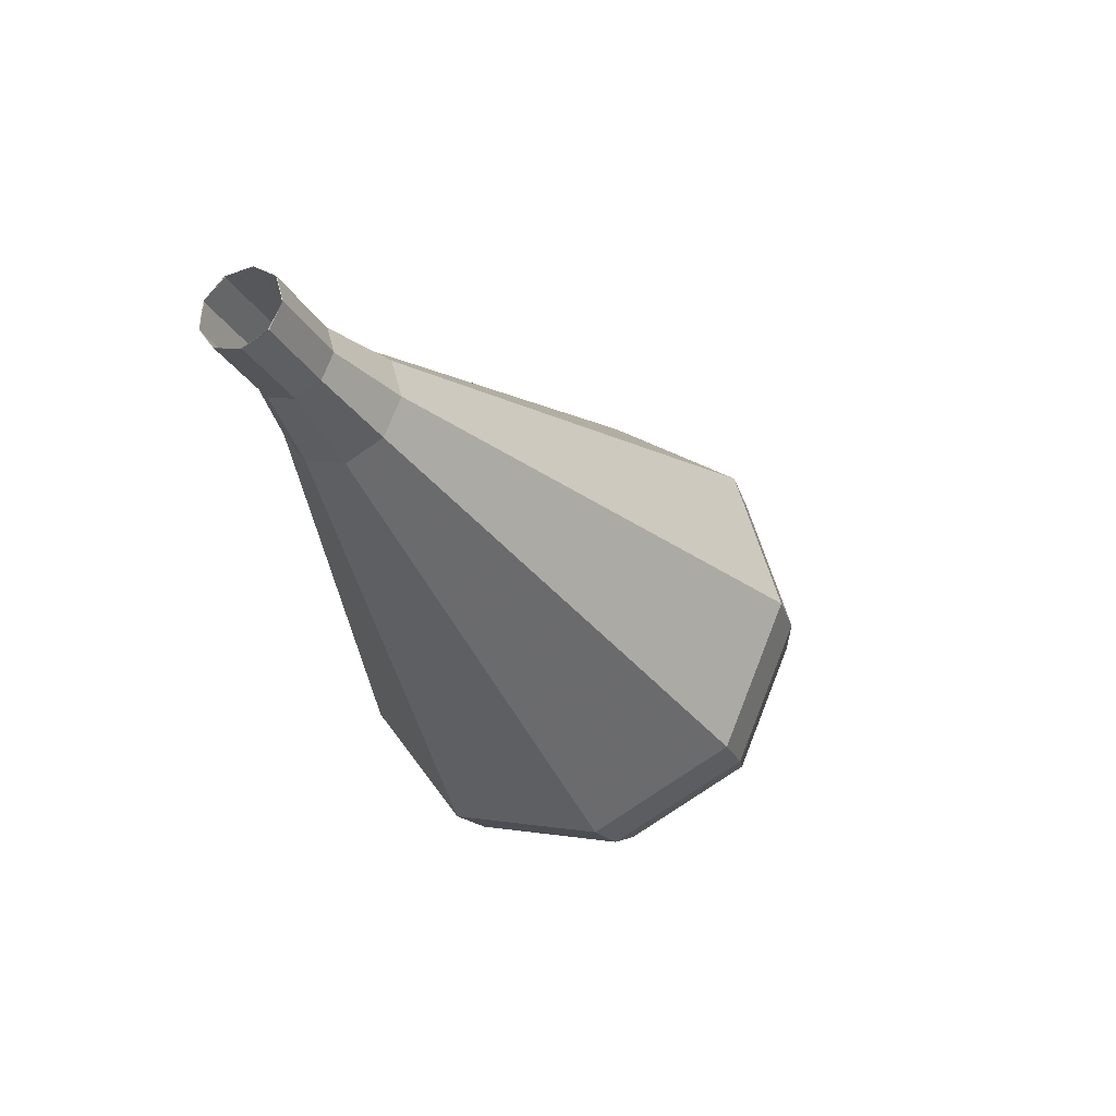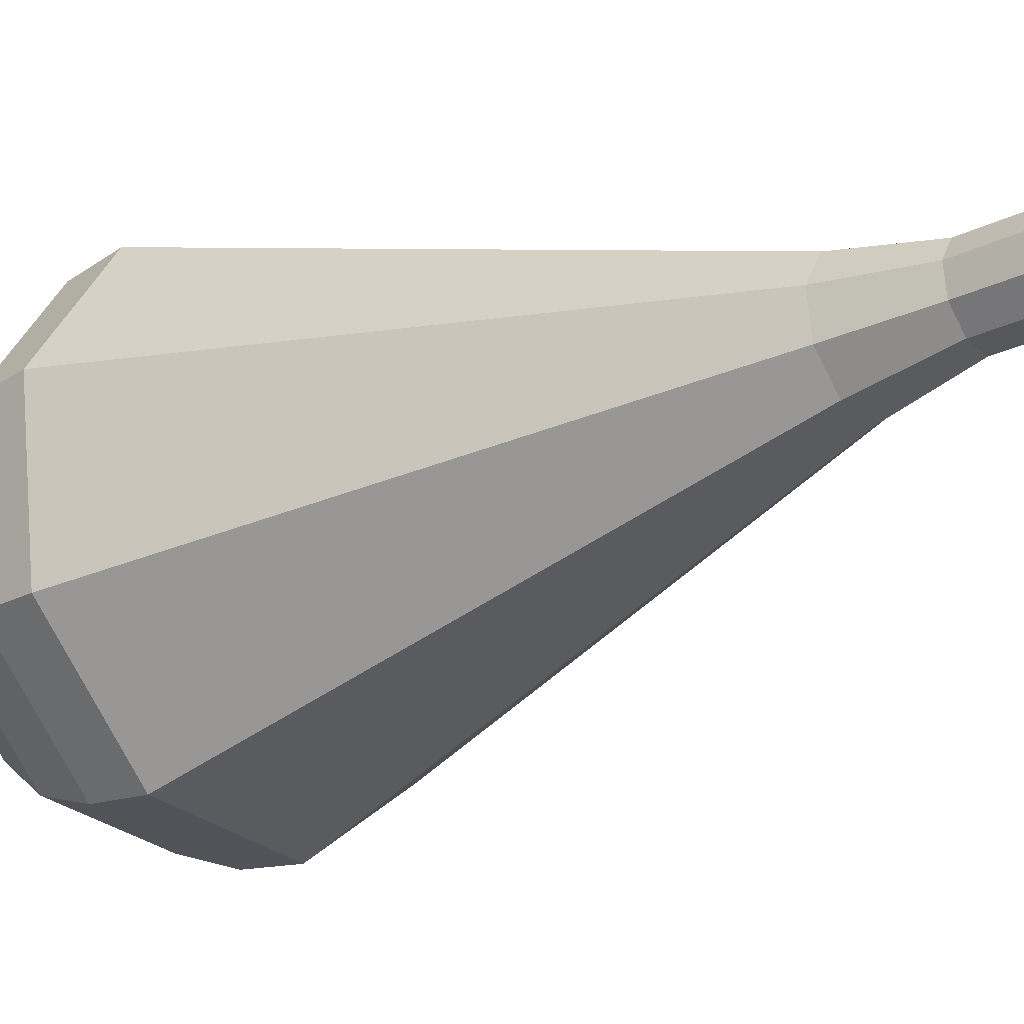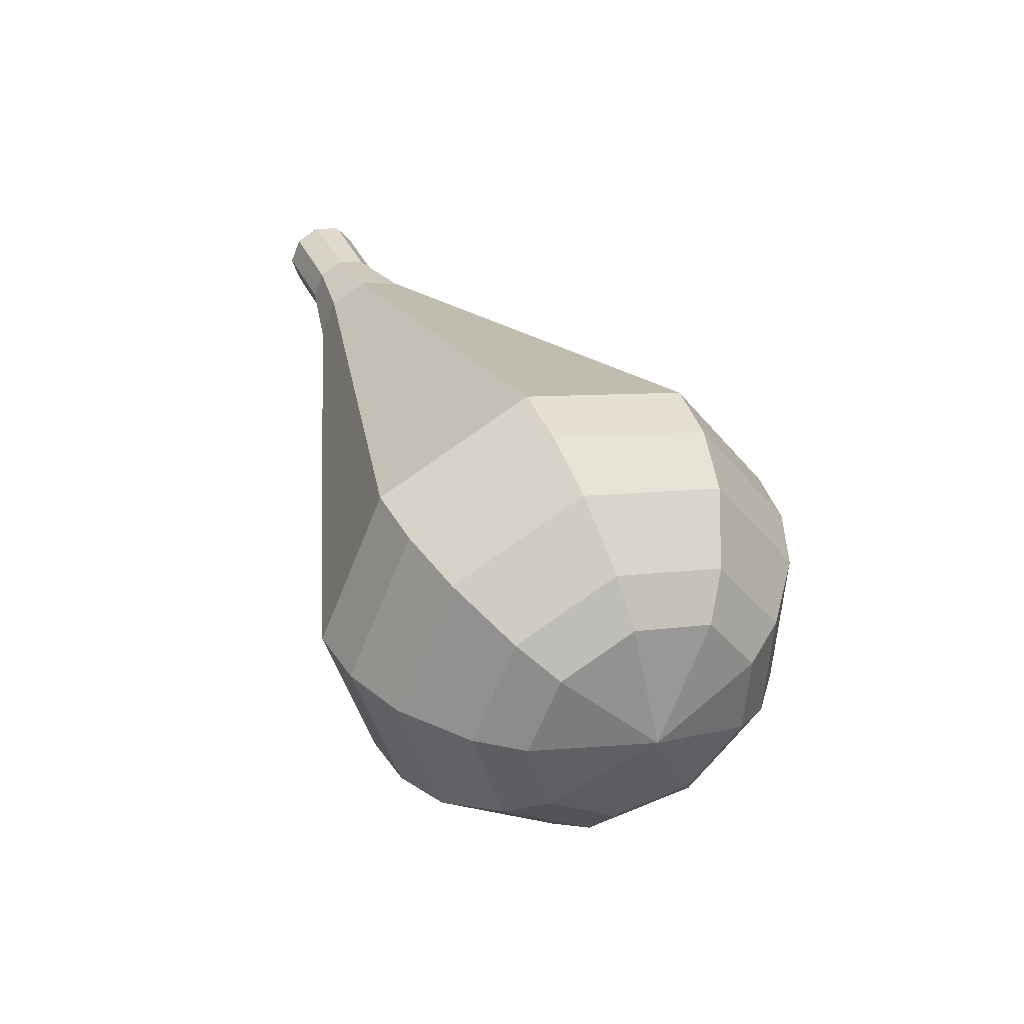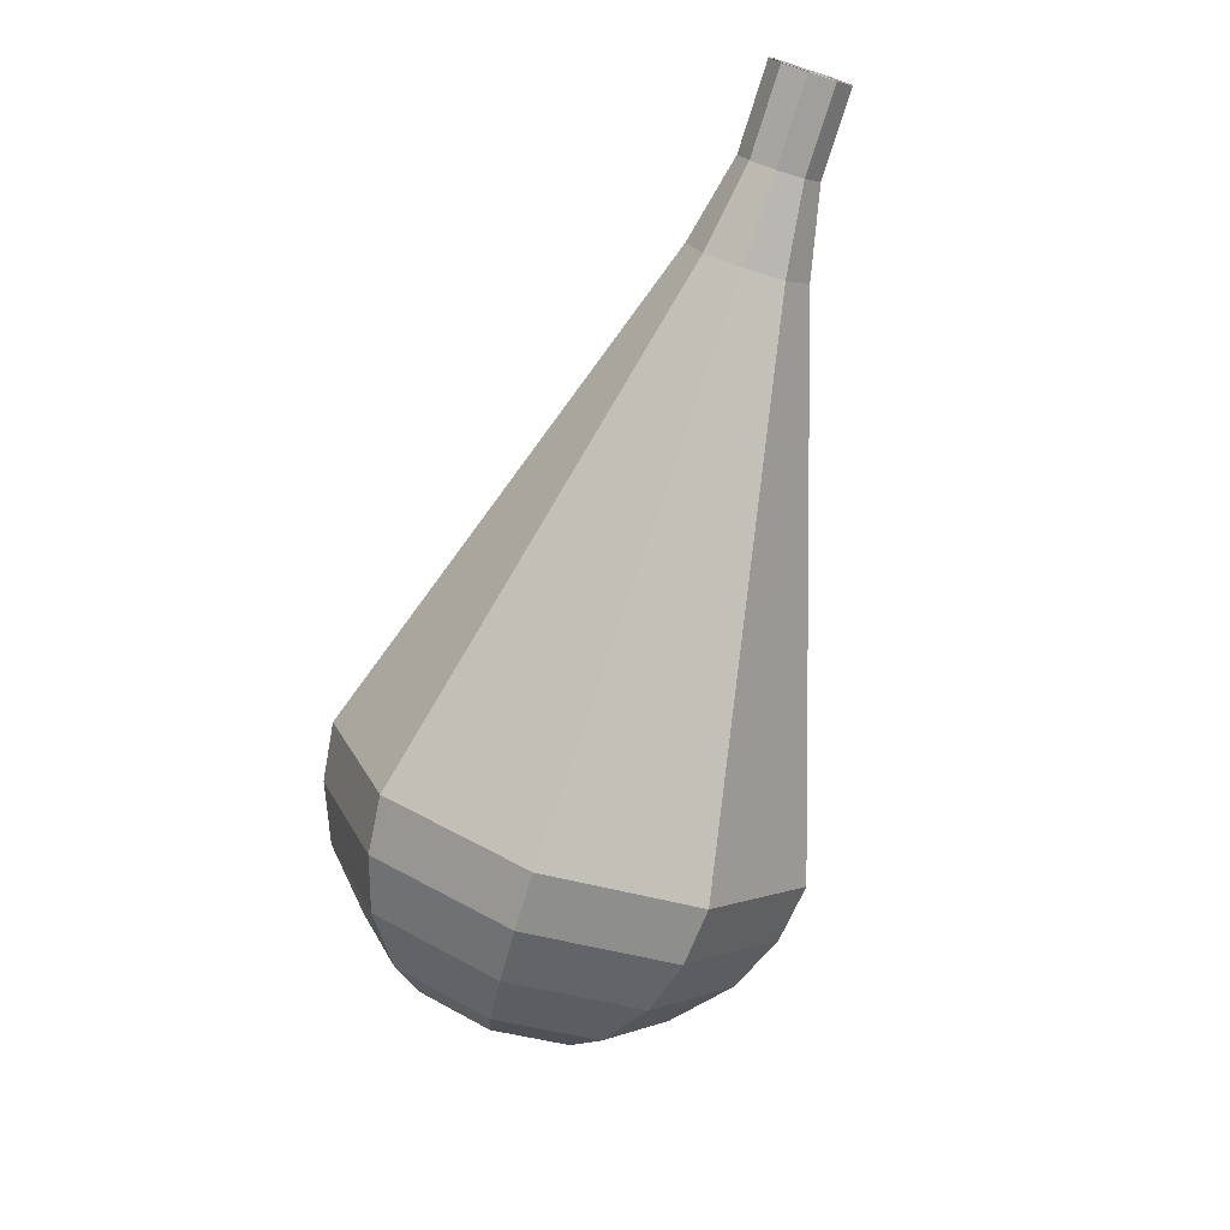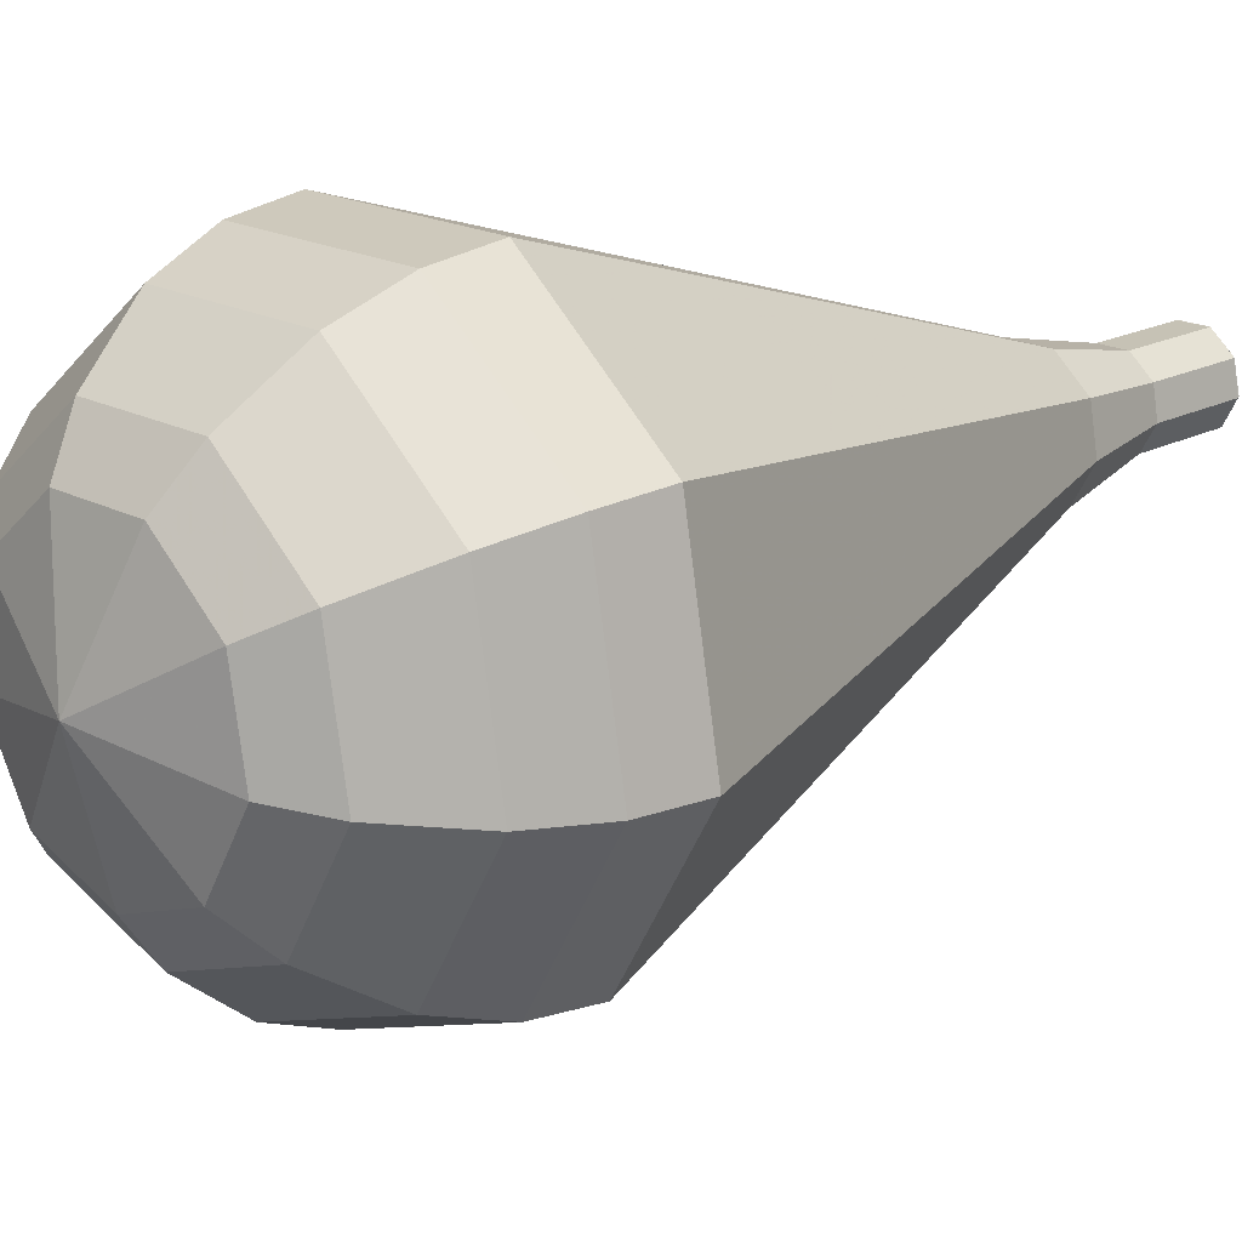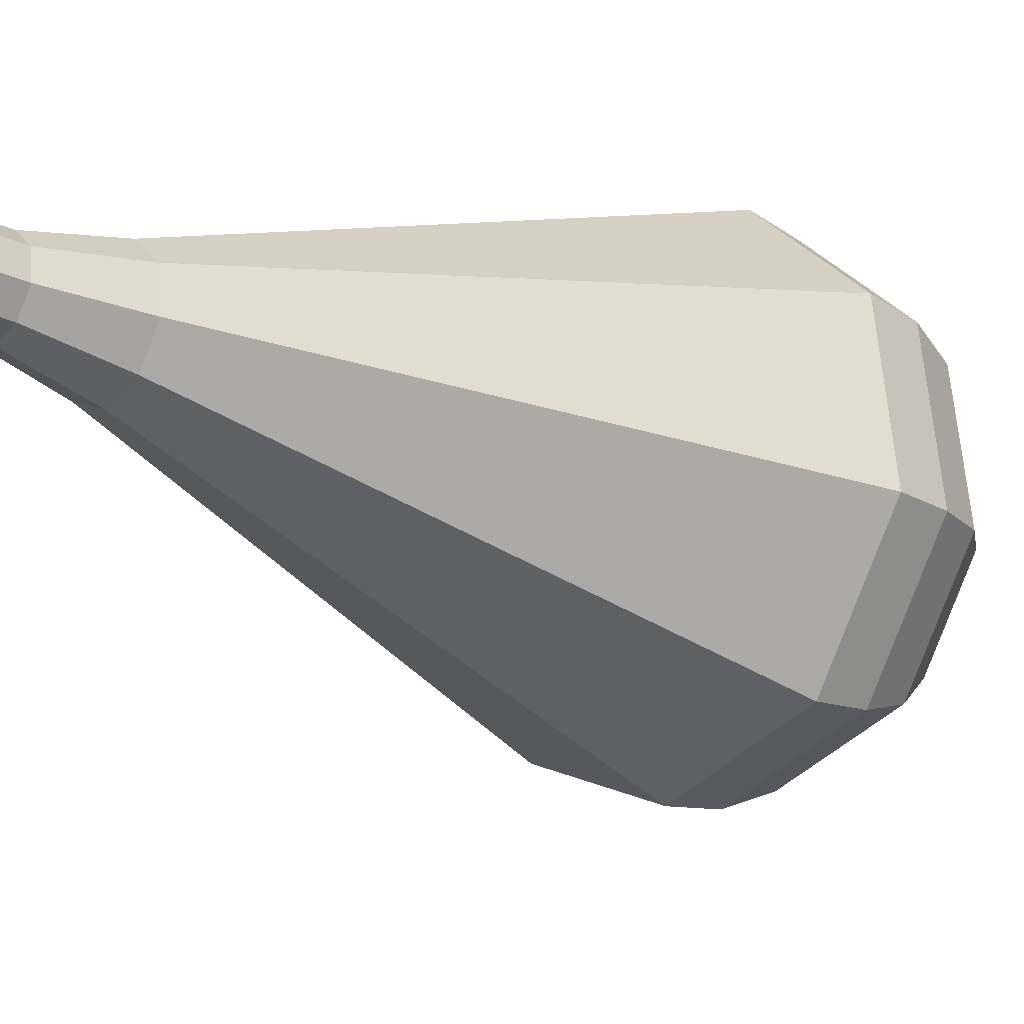
<metadata>
{"format":"obj","ext":"obj","renderer":"f3d","projection":"perspective","resolution":1024,"background":"white","views":[{"elev":79.0,"azim":-27.5,"up":"+Z"},{"elev":13.8,"azim":-74.6,"up":"+Y"},{"elev":-66.8,"azim":-88.6,"up":"+Z"},{"elev":36.4,"azim":73.2,"up":"+Z"},{"elev":-14.3,"azim":-144.6,"up":"+Y"},{"elev":15.4,"azim":38.7,"up":"+Y"}]}
</metadata>
<code>
g tube1
v 118.6 118.9 99.65
v 118.5 119.7 99.27
v 119 120.3 99.07
v 119.8 120.7 99.14
v 120.5 120.4 99.45
v 120.9 119.8 99.85
v 120.7 119 100.2
v 120.1 118.5 100.2
v 119.2 118.4 100
v 118.6 118.9 99.65
v 118.6 118.9 99.65
v 118.5 119.6 99.28
v 118.9 120.3 99.09
v 119.7 120.7 99.16
v 120.5 120.5 99.46
v 120.9 119.8 99.84
v 120.7 119 100.1
v 120.1 118.5 100.2
v 119.3 118.4 100
v 118.6 118.9 99.65
v 119.3 117.8 97.19
v 119.2 118.6 96.83
v 119.6 119.3 96.63
v 120.4 119.6 96.7
v 121.2 119.4 97
v 121.6 118.7 97.39
v 121.4 118 97.69
v 120.8 117.4 97.75
v 119.9 117.3 97.56
v 119.3 117.8 97.19
v 119.4 116.4 94.74
v 119.2 117.5 94.19
v 119.9 118.6 93.9
v 121.1 119.1 94
v 122.2 118.8 94.45
v 122.8 117.8 95.03
v 122.6 116.7 95.48
v 121.6 115.8 95.58
v 120.4 115.7 95.29
v 119.4 116.4 94.74
v 119.3 114.8 92.28
v 119 116.5 91.46
v 120 118.2 91.02
v 121.7 118.9 91.17
v 123.5 118.4 91.84
v 124.4 117 92.72
v 124 115.2 93.39
v 122.6 114 93.54
v 120.7 113.8 93.1
v 119.3 114.8 92.28
v 119.2 113.3 89.83
v 118.8 115.6 88.73
v 120.1 117.7 88.15
v 122.4 118.7 88.35
v 124.7 118.1 89.24
v 125.9 116.1 90.41
v 125.5 113.8 91.3
v 123.5 112.1 91.5
v 121 111.9 90.92
v 119.2 113.3 89.83
v 118.9 110.2 84.91
v 118.3 113.6 83.27
v 120.2 116.8 82.4
v 123.8 118.3 82.7
v 127.3 117.4 84.04
v 129.1 114.5 85.79
v 128.4 110.9 87.13
v 125.5 108.4 87.43
v 121.7 108.1 86.56
v 118.9 110.2 84.91
v 118.6 107 80
v 117.9 111.6 77.81
v 120.4 115.9 76.64
v 125.1 117.9 77.05
v 129.8 116.7 78.83
v 132.2 112.8 81.17
v 131.2 108.1 82.95
v 127.4 104.7 83.36
v 122.4 104.3 82.19
v 118.6 107 80
v 119.3 106.4 78.33
v 118.5 110.9 76.21
v 121 115 75.08
v 125.6 117 75.47
v 130.1 115.8 77.2
v 132.4 112 79.46
v 131.5 107.4 81.19
v 127.7 104.2 81.58
v 122.9 103.8 80.45
v 119.3 106.4 78.33
v 120.4 106.1 76.66
v 119.7 110.1 74.76
v 121.9 113.8 73.75
v 126 115.5 74.1
v 130 114.5 75.65
v 132.1 111.1 77.67
v 131.3 107 79.22
v 128 104.1 79.57
v 123.6 103.8 78.56
v 120.4 106.1 76.66
v 122.1 106.2 74.99
v 121.6 109.2 73.54
v 123.3 112.1 72.77
v 126.4 113.4 73.04
v 129.5 112.6 74.22
v 131.1 110 75.76
v 130.5 106.9 76.94
v 127.9 104.7 77.21
v 124.6 104.4 76.44
v 122.1 106.2 74.99
v 123.5 106.5 74.15
v 123.1 108.8 73.09
v 124.4 110.8 72.53
v 126.6 111.8 72.73
v 128.9 111.2 73.59
v 130.1 109.3 74.72
v 129.6 107 75.58
v 127.7 105.4 75.78
v 125.3 105.2 75.21
v 123.5 106.5 74.15
v 126.8 108.1 73.32
v 126.8 108.1 73.32
v 126.8 108.1 73.32
v 126.8 108.1 73.32
v 126.8 108.1 73.32
v 126.8 108.1 73.32
v 126.8 108.1 73.32
v 126.8 108.1 73.32
v 126.8 108.1 73.32
v 126.8 108.1 73.32
f 1 2 12
f 12 11 1
f 2 3 13
f 13 12 2
f 3 4 14
f 14 13 3
f 4 5 15
f 15 14 4
f 5 6 16
f 16 15 5
f 6 7 17
f 17 16 6
f 7 8 18
f 18 17 7
f 8 9 19
f 19 18 8
f 9 10 20
f 20 19 9
f 11 12 22
f 22 21 11
f 12 13 23
f 23 22 12
f 13 14 24
f 24 23 13
f 14 15 25
f 25 24 14
f 15 16 26
f 26 25 15
f 16 17 27
f 27 26 16
f 17 18 28
f 28 27 17
f 18 19 29
f 29 28 18
f 19 20 30
f 30 29 19
f 21 22 32
f 32 31 21
f 22 23 33
f 33 32 22
f 23 24 34
f 34 33 23
f 24 25 35
f 35 34 24
f 25 26 36
f 36 35 25
f 26 27 37
f 37 36 26
f 27 28 38
f 38 37 27
f 28 29 39
f 39 38 28
f 29 30 40
f 40 39 29
f 31 32 42
f 42 41 31
f 32 33 43
f 43 42 32
f 33 34 44
f 44 43 33
f 34 35 45
f 45 44 34
f 35 36 46
f 46 45 35
f 36 37 47
f 47 46 36
f 37 38 48
f 48 47 37
f 38 39 49
f 49 48 38
f 39 40 50
f 50 49 39
f 41 42 52
f 52 51 41
f 42 43 53
f 53 52 42
f 43 44 54
f 54 53 43
f 44 45 55
f 55 54 44
f 45 46 56
f 56 55 45
f 46 47 57
f 57 56 46
f 47 48 58
f 58 57 47
f 48 49 59
f 59 58 48
f 49 50 60
f 60 59 49
f 51 52 62
f 62 61 51
f 52 53 63
f 63 62 52
f 53 54 64
f 64 63 53
f 54 55 65
f 65 64 54
f 55 56 66
f 66 65 55
f 56 57 67
f 67 66 56
f 57 58 68
f 68 67 57
f 58 59 69
f 69 68 58
f 59 60 70
f 70 69 59
f 61 62 72
f 72 71 61
f 62 63 73
f 73 72 62
f 63 64 74
f 74 73 63
f 64 65 75
f 75 74 64
f 65 66 76
f 76 75 65
f 66 67 77
f 77 76 66
f 67 68 78
f 78 77 67
f 68 69 79
f 79 78 68
f 69 70 80
f 80 79 69
f 71 72 82
f 82 81 71
f 72 73 83
f 83 82 72
f 73 74 84
f 84 83 73
f 74 75 85
f 85 84 74
f 75 76 86
f 86 85 75
f 76 77 87
f 87 86 76
f 77 78 88
f 88 87 77
f 78 79 89
f 89 88 78
f 79 80 90
f 90 89 79
f 81 82 92
f 92 91 81
f 82 83 93
f 93 92 82
f 83 84 94
f 94 93 83
f 84 85 95
f 95 94 84
f 85 86 96
f 96 95 85
f 86 87 97
f 97 96 86
f 87 88 98
f 98 97 87
f 88 89 99
f 99 98 88
f 89 90 100
f 100 99 89
f 91 92 102
f 102 101 91
f 92 93 103
f 103 102 92
f 93 94 104
f 104 103 93
f 94 95 105
f 105 104 94
f 95 96 106
f 106 105 95
f 96 97 107
f 107 106 96
f 97 98 108
f 108 107 97
f 98 99 109
f 109 108 98
f 99 100 110
f 110 109 99
f 101 102 112
f 112 111 101
f 102 103 113
f 113 112 102
f 103 104 114
f 114 113 103
f 104 105 115
f 115 114 104
f 105 106 116
f 116 115 105
f 106 107 117
f 117 116 106
f 107 108 118
f 118 117 107
f 108 109 119
f 119 118 108
f 109 110 120
f 120 119 109
f 111 112 122
f 122 121 111
f 112 113 123
f 123 122 112
f 113 114 124
f 124 123 113
f 114 115 125
f 125 124 114
f 115 116 126
f 126 125 115
f 116 117 127
f 127 126 116
f 117 118 128
f 128 127 117
f 118 119 129
f 129 128 118
f 119 120 130
f 130 129 119
g

</code>
